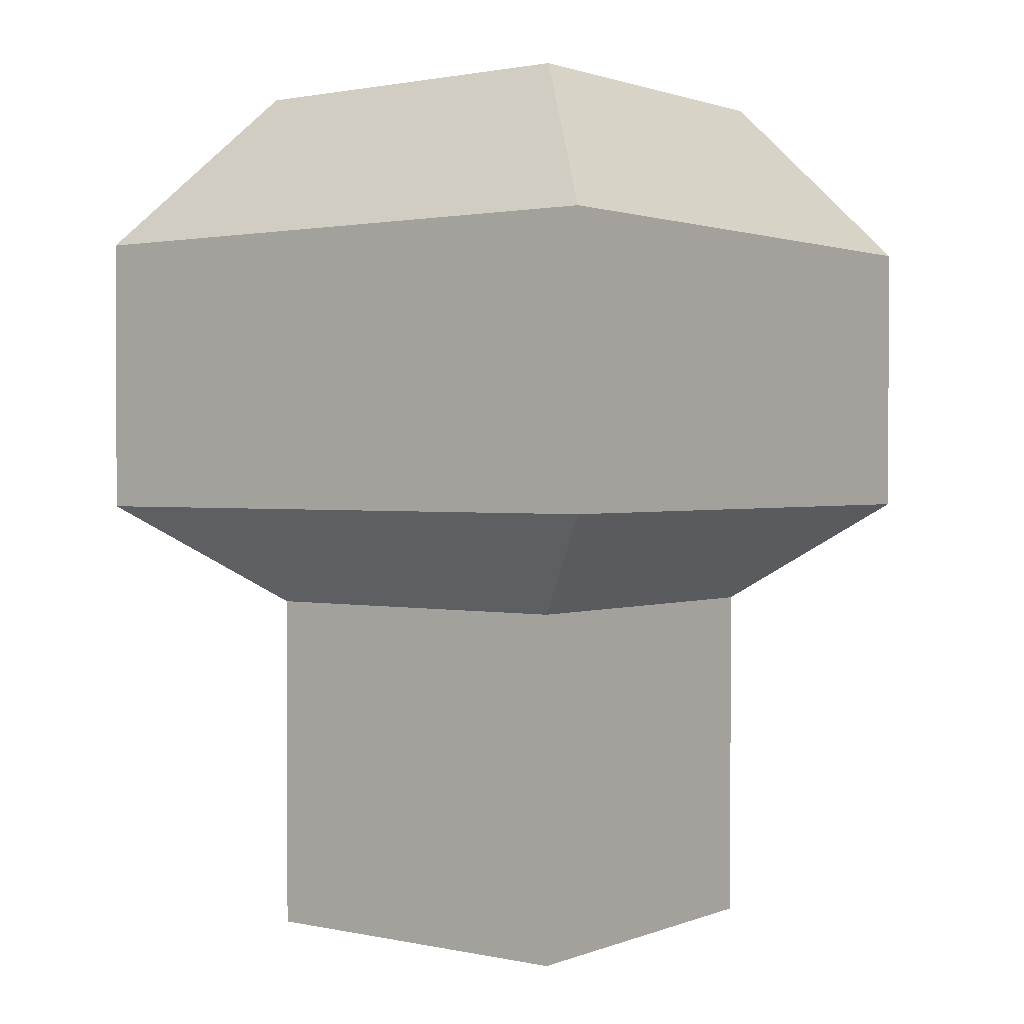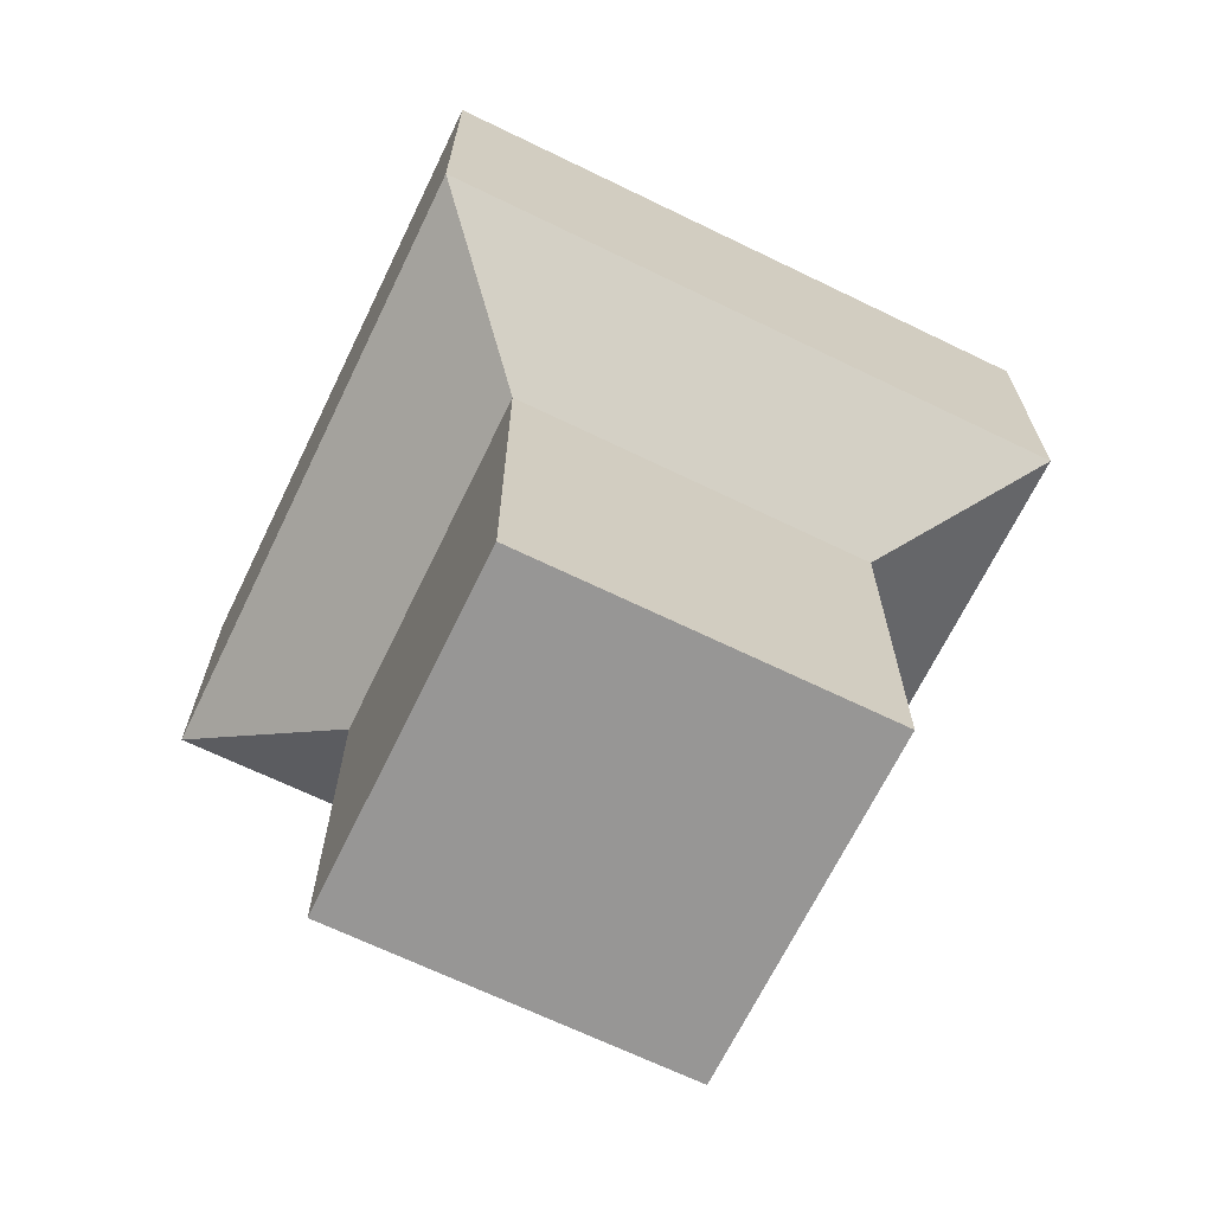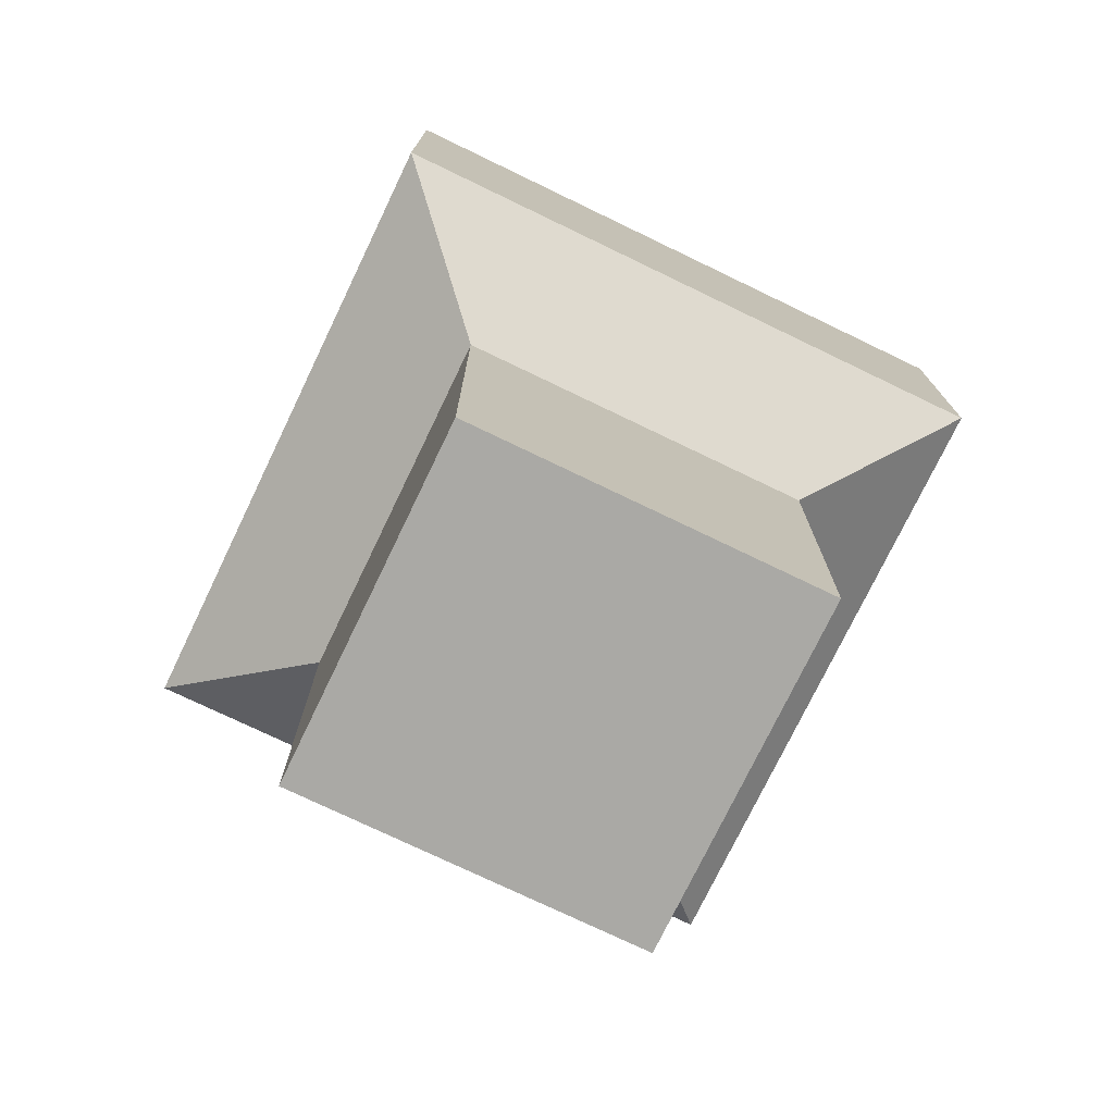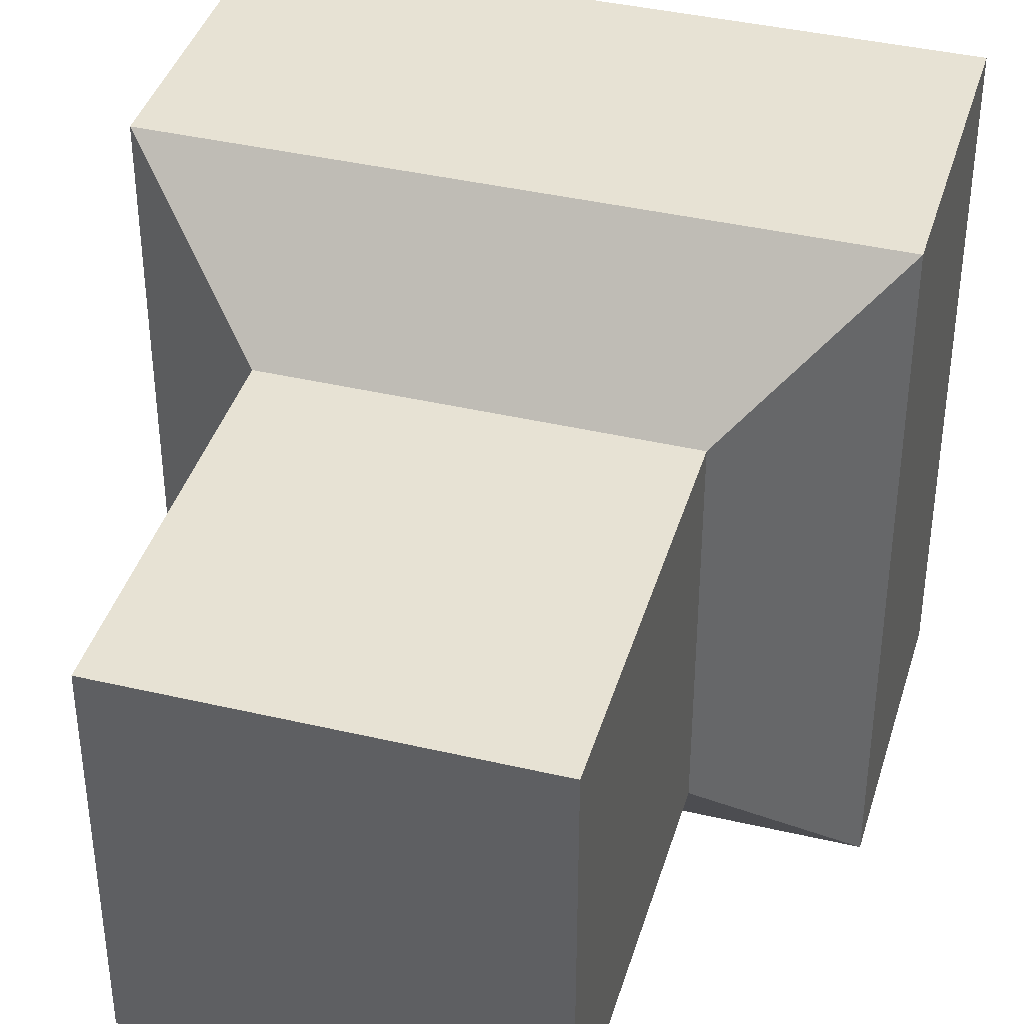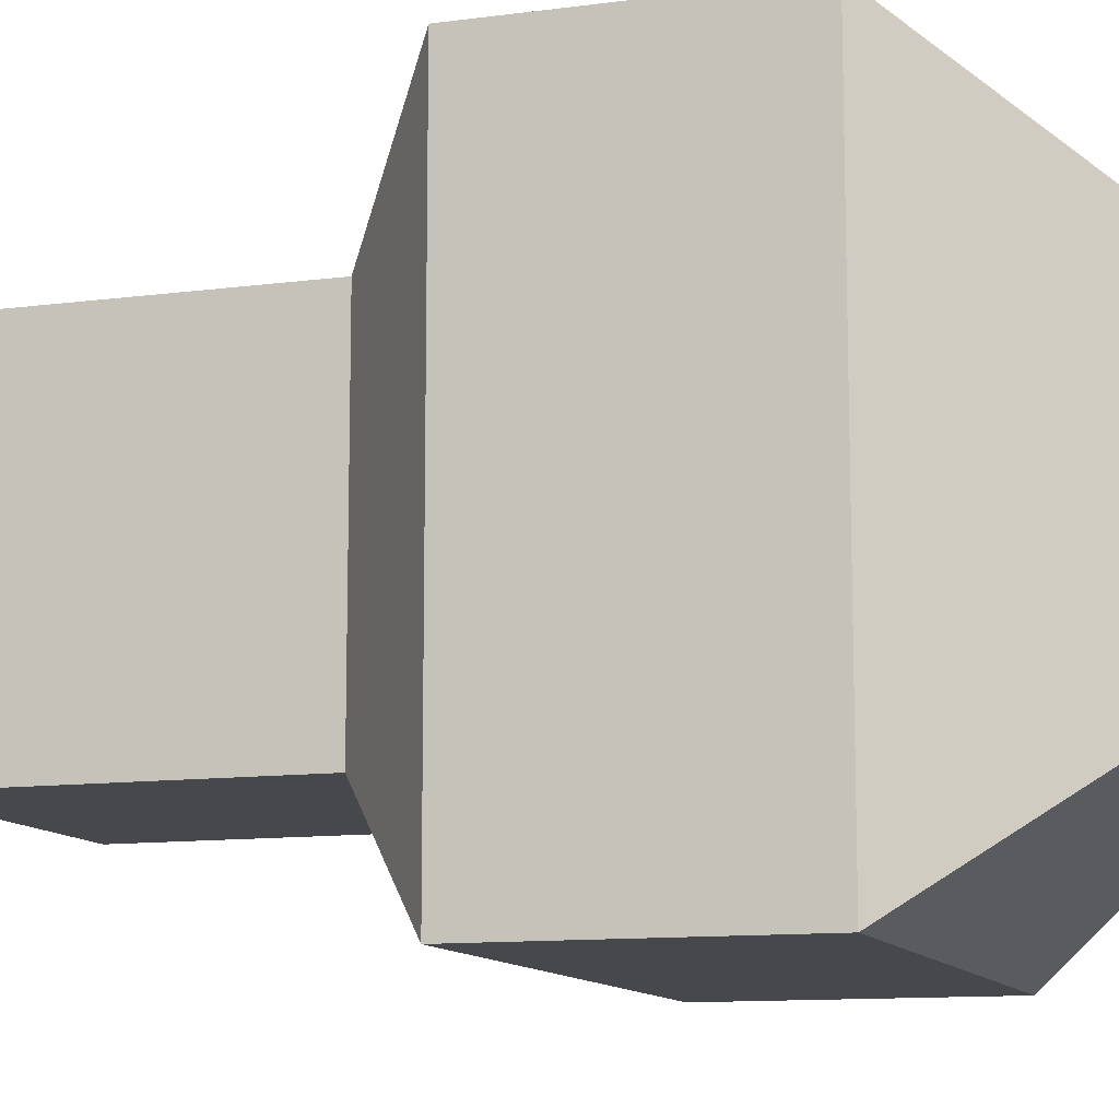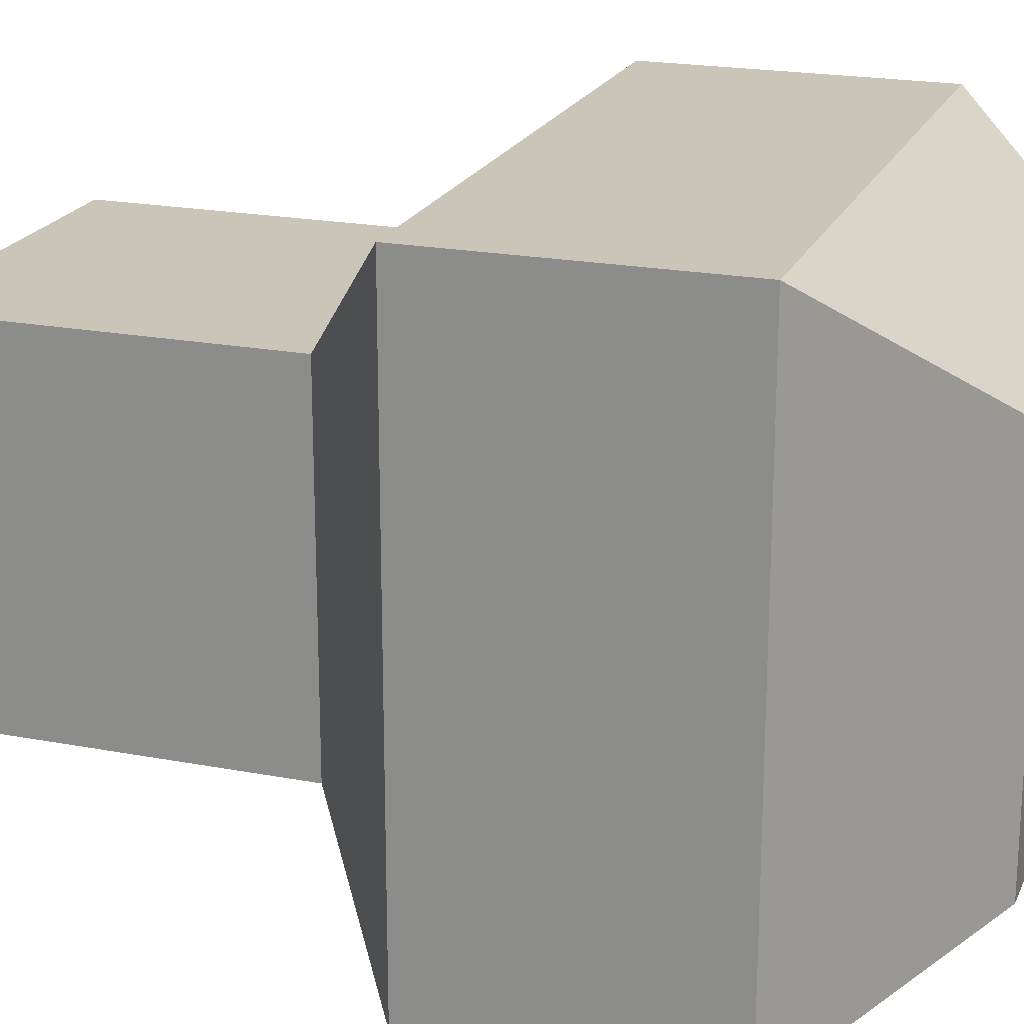
<metadata>
{"format":"obj","ext":"obj","renderer":"f3d","projection":"perspective","resolution":1024,"background":"white","views":[{"elev":1.3,"azim":-53.0,"up":"+Y"},{"elev":-67.8,"azim":-115.9,"up":"+Y"},{"elev":-75.3,"azim":64.3,"up":"+Y"},{"elev":39.8,"azim":16.2,"up":"+Z"},{"elev":-11.3,"azim":108.0,"up":"+Z"},{"elev":20.7,"azim":109.0,"up":"+Z"}]}
</metadata>
<code>
o Cube_Cube.077
v -0.12 -0.3873 0.12
v -0.12 -0.3873 -0.12
v 0.12 -0.3873 -0.12
v 0.12 -0.3873 0.12
v -0.12 -0.1473 0.12
v -0.12 -0.1473 -0.12
v 0.12 -0.1473 -0.12
v 0.12 -0.1473 0.12
v -0.2082 -0.07601 0.2082
v -0.2082 -0.07601 -0.2082
v 0.2082 -0.07601 -0.2082
v 0.2082 -0.07601 0.2082
v -0.2082 0.1157 0.2082
v -0.2082 0.1157 -0.2082
v 0.2082 0.1157 -0.2082
v 0.2082 0.1157 0.2082
v -0.1248 0.2249 0.1248
v -0.1248 0.2249 -0.1248
v 0.1248 0.2249 -0.1248
v 0.1248 0.2249 0.1248
f 5 6 2 1
f 6 7 3 2
f 7 8 4 3
f 8 5 1 4
f 1 2 3 4
f 5 8 12 9
f 11 10 14 15
f 8 7 11 12
f 6 5 9 10
f 7 6 10 11
f 14 13 17 18
f 12 11 15 16
f 9 12 16 13
f 10 9 13 14
f 20 19 18 17
f 15 14 18 19
f 16 15 19 20
f 13 16 20 17

</code>
